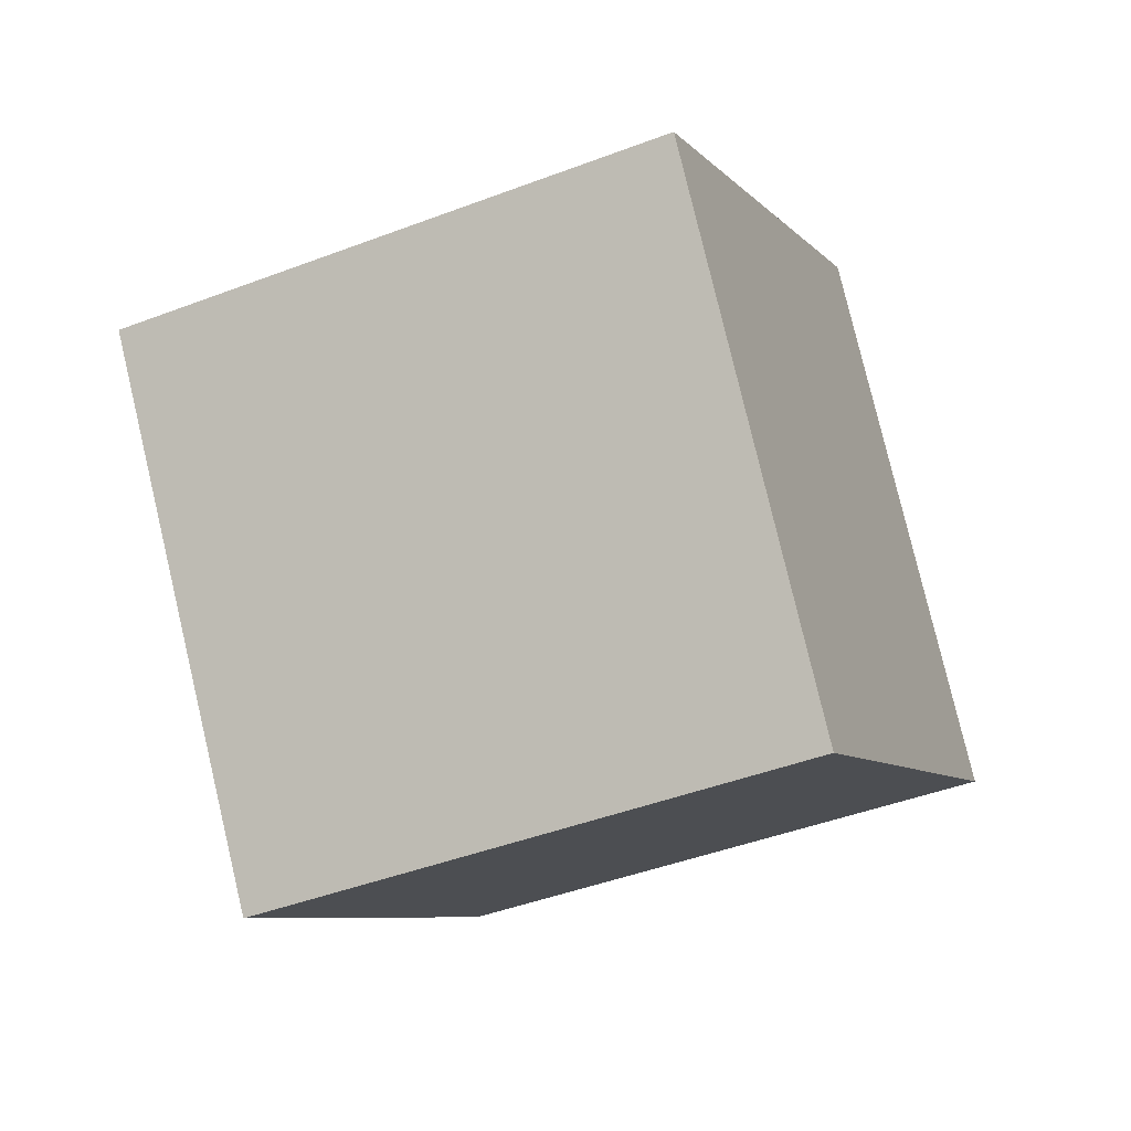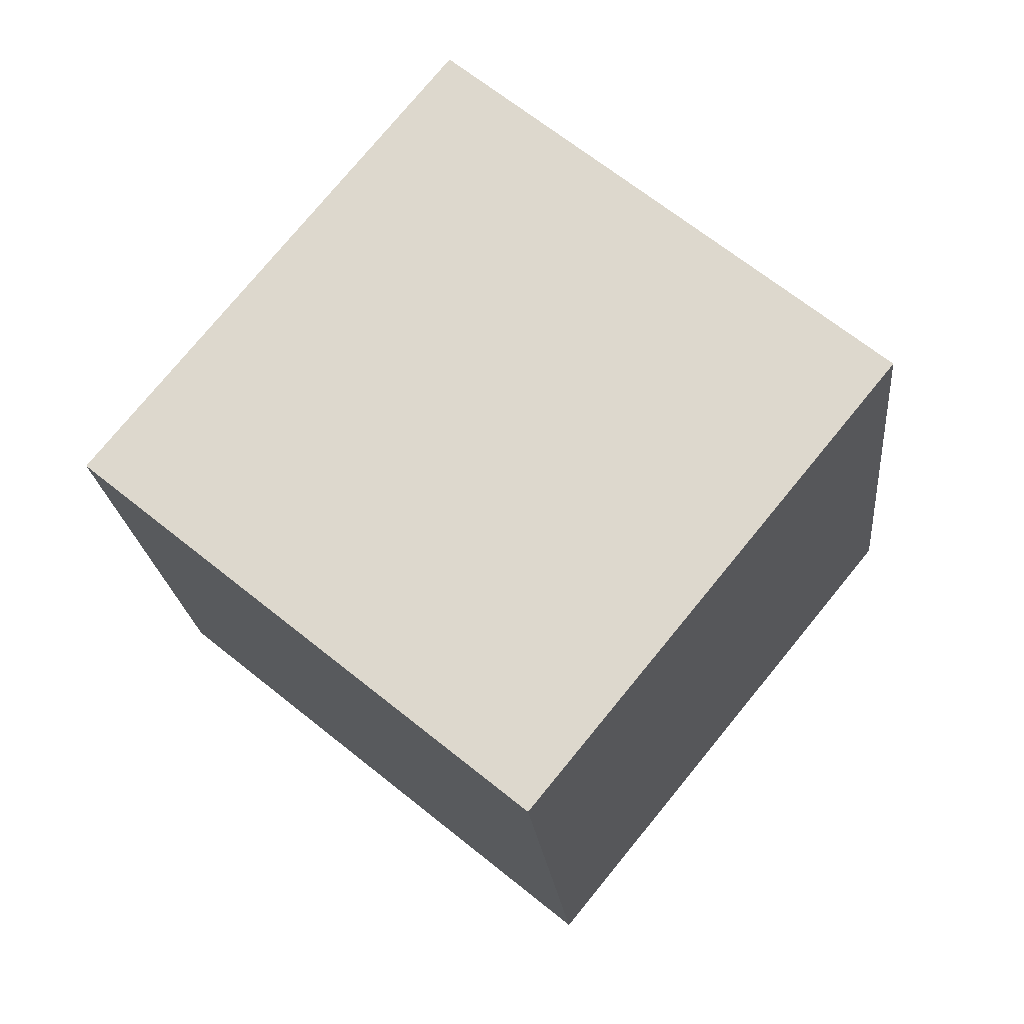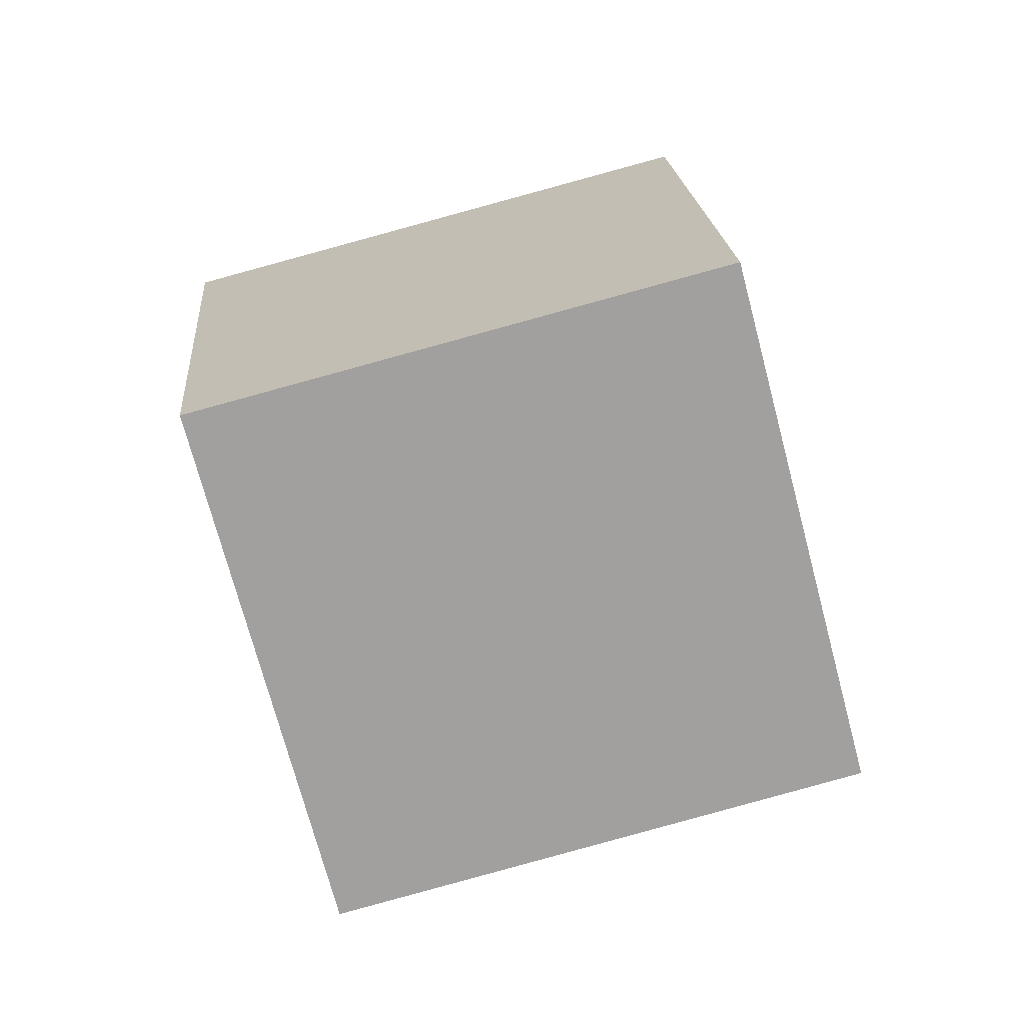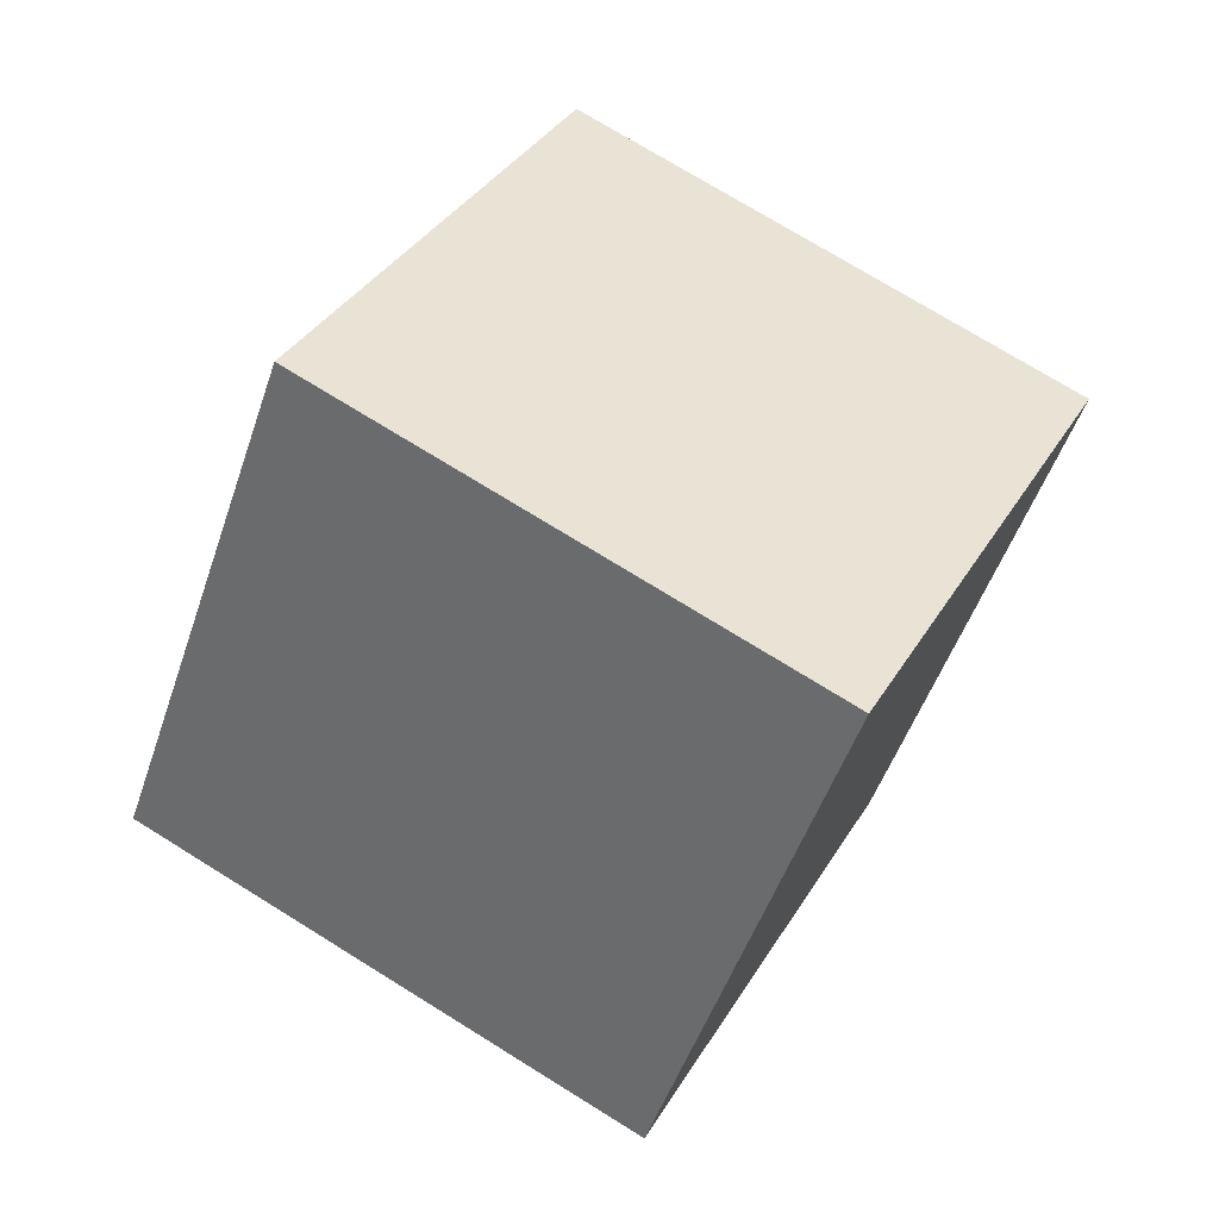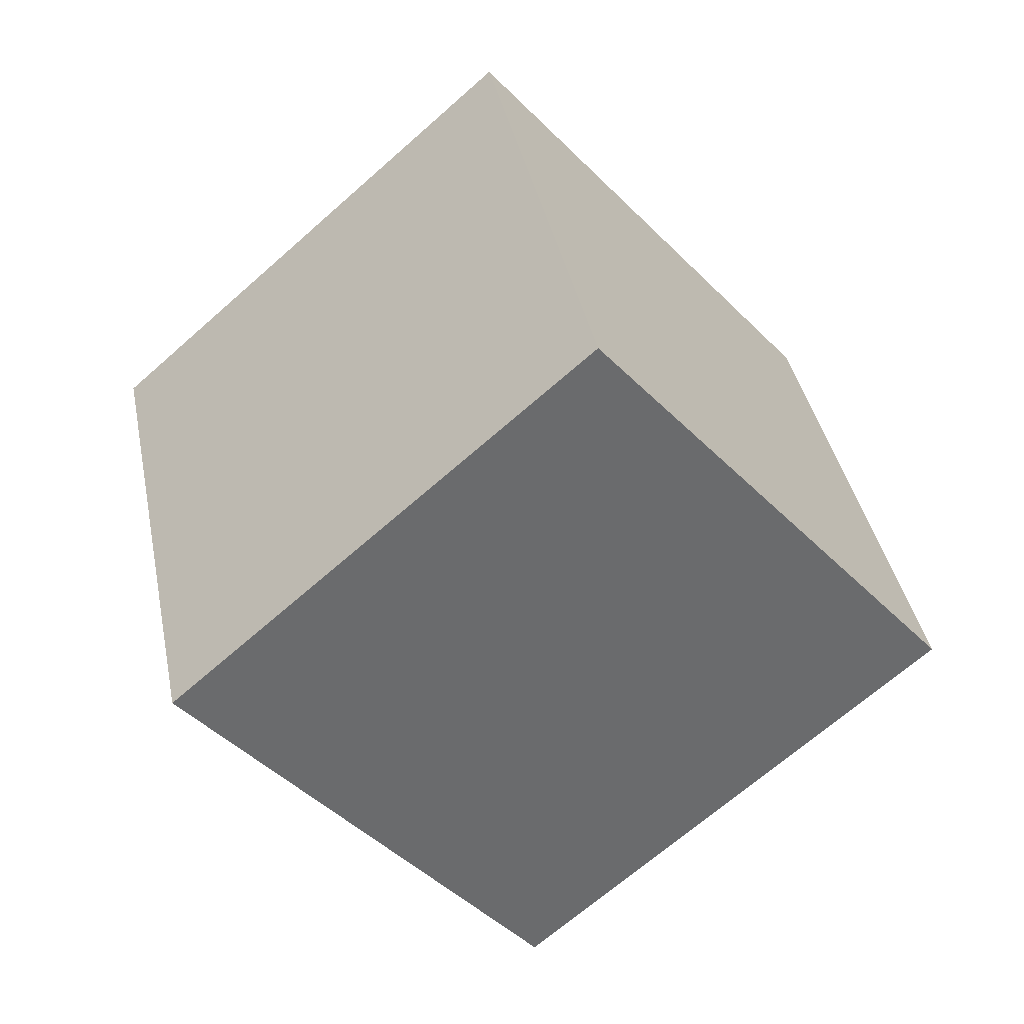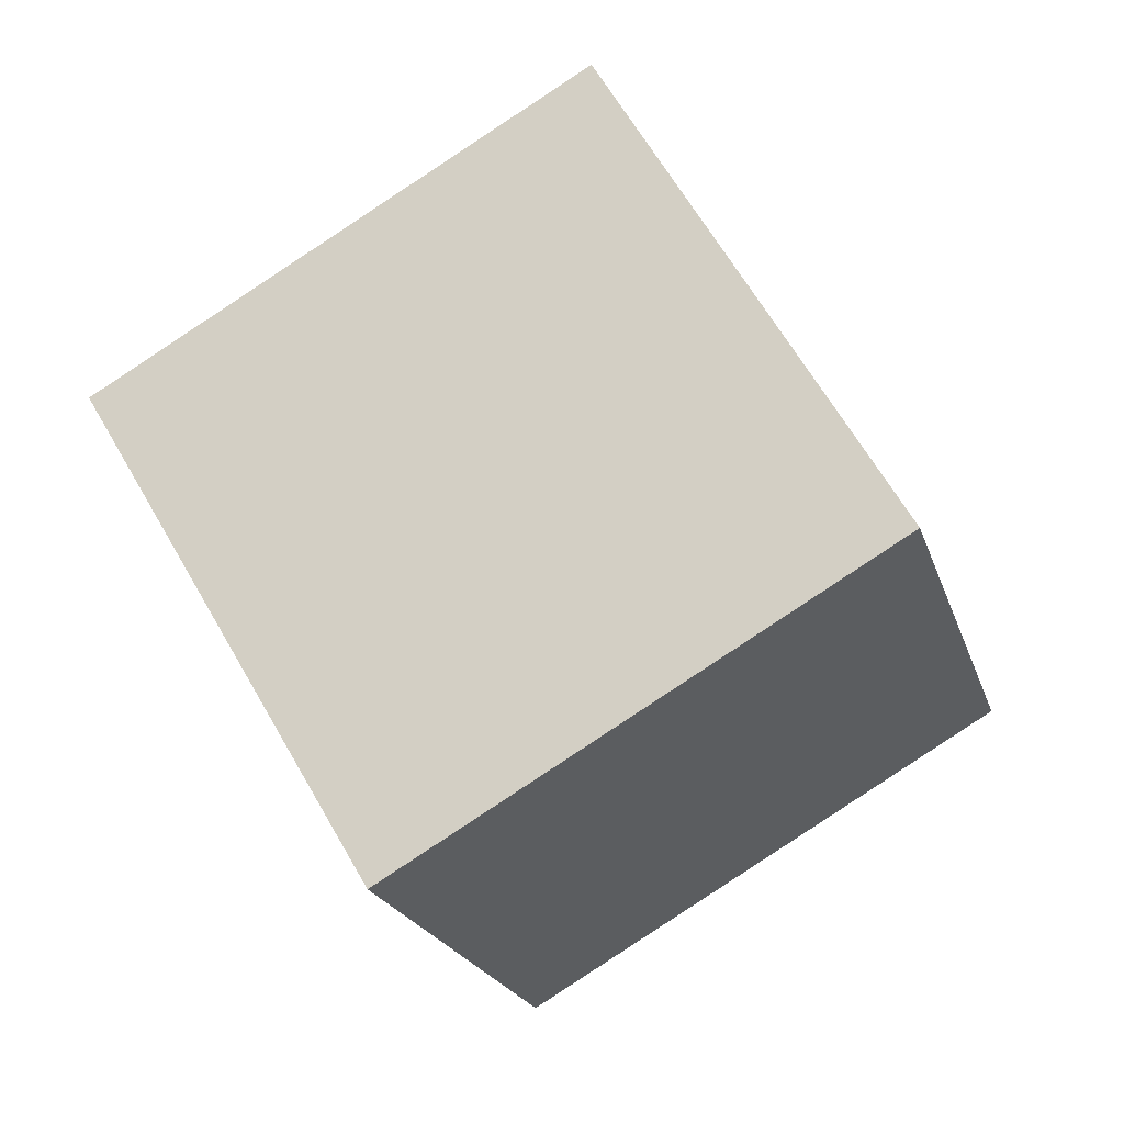
<metadata>
{"format":"obj","ext":"obj","renderer":"f3d","projection":"perspective","resolution":1024,"background":"white","views":[{"elev":65.1,"azim":-119.0,"up":"+Z"},{"elev":44.0,"azim":-157.6,"up":"+Z"},{"elev":-7.8,"azim":169.8,"up":"+Y"},{"elev":16.5,"azim":103.3,"up":"+Y"},{"elev":-23.8,"azim":-61.3,"up":"+Y"},{"elev":47.6,"azim":-135.6,"up":"+Z"}]}
</metadata>
<code>
v 9.143 -9.349 -0.08985
v -0.2646 -6.762 -2.283
v 12.42 -0.7567 -4.017
v 3.014 1.831 -6.21
v 8.275 -4.935 8.841
v -1.132 -2.348 6.649
v 11.55 3.657 4.914
v 2.146 6.244 2.721
f 2 4 1
f 5 2 1
f 1 4 3
f 3 5 1
f 2 8 4
f 6 2 5
f 6 8 2
f 4 8 3
f 7 5 3
f 3 8 7
f 7 6 5
f 8 6 7

</code>
